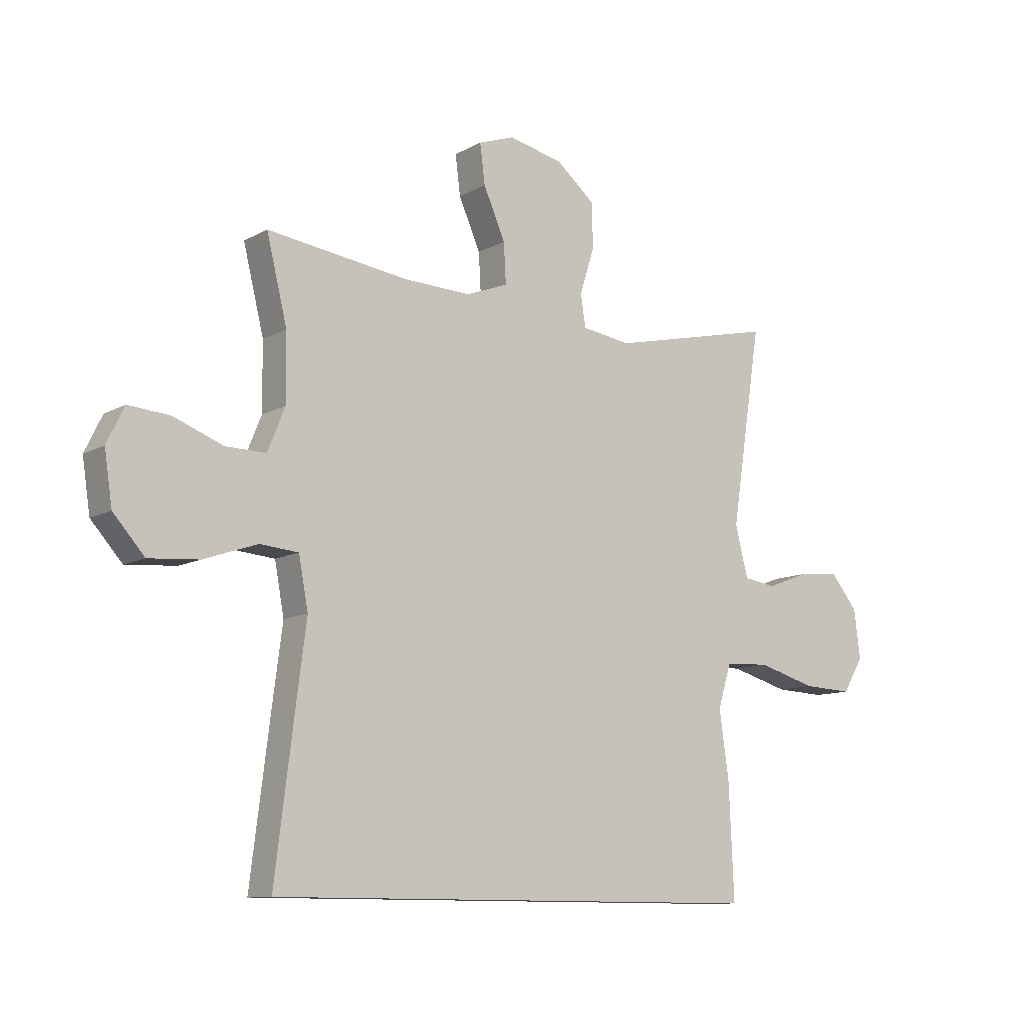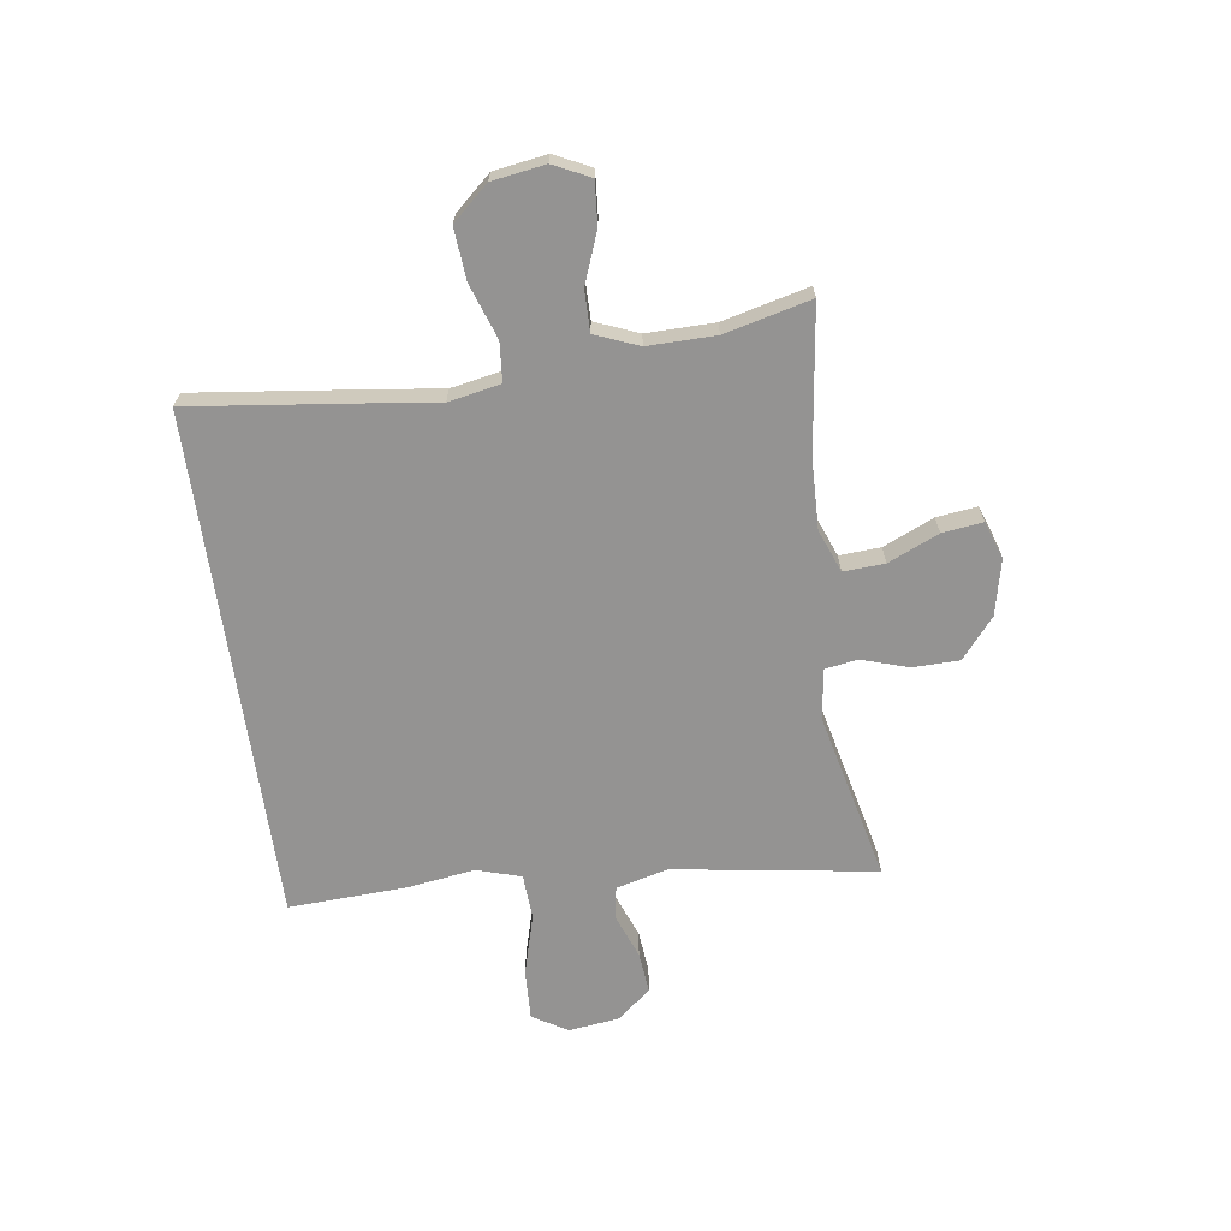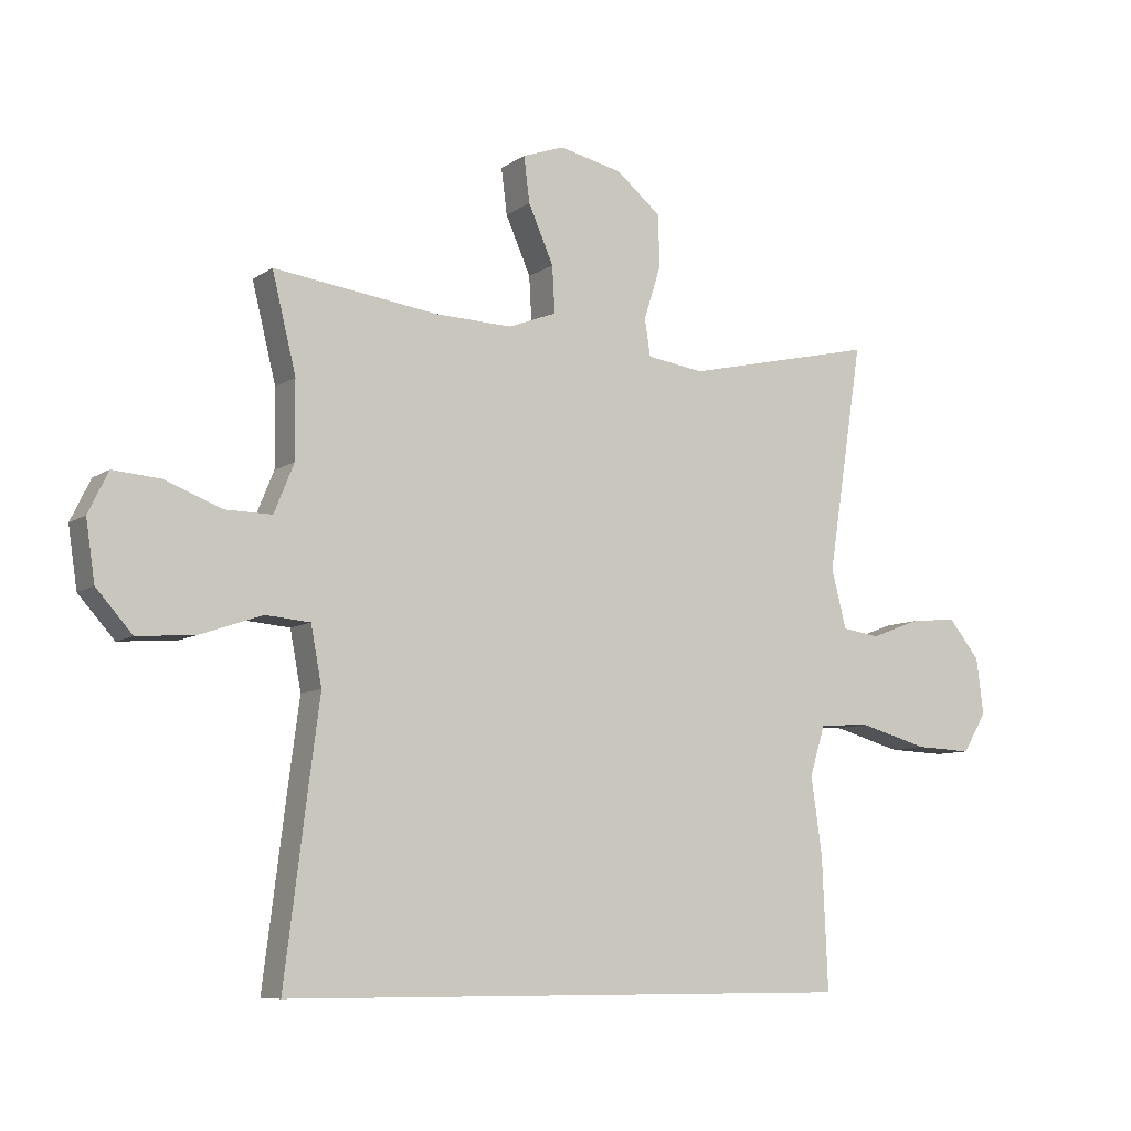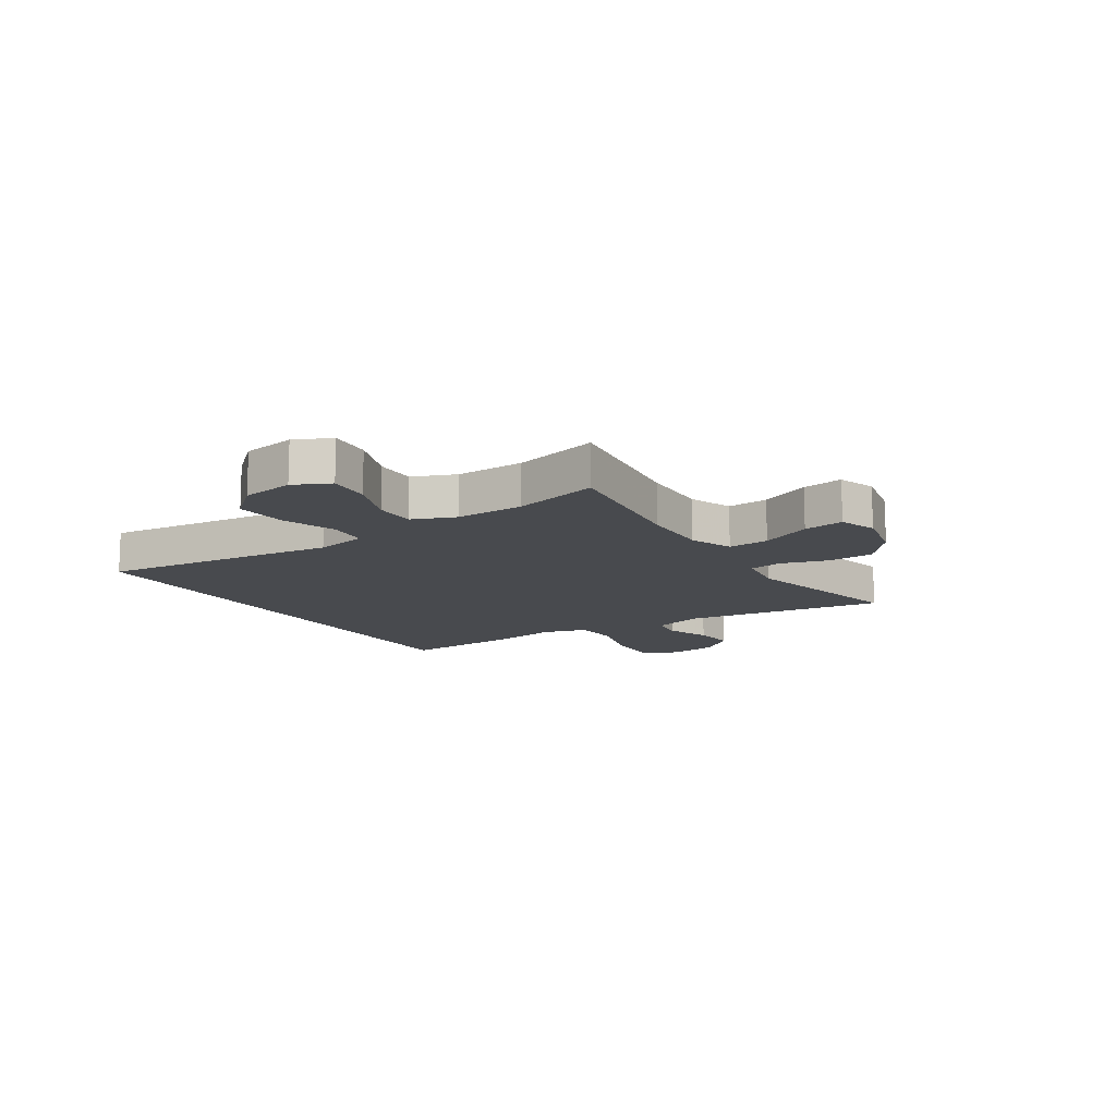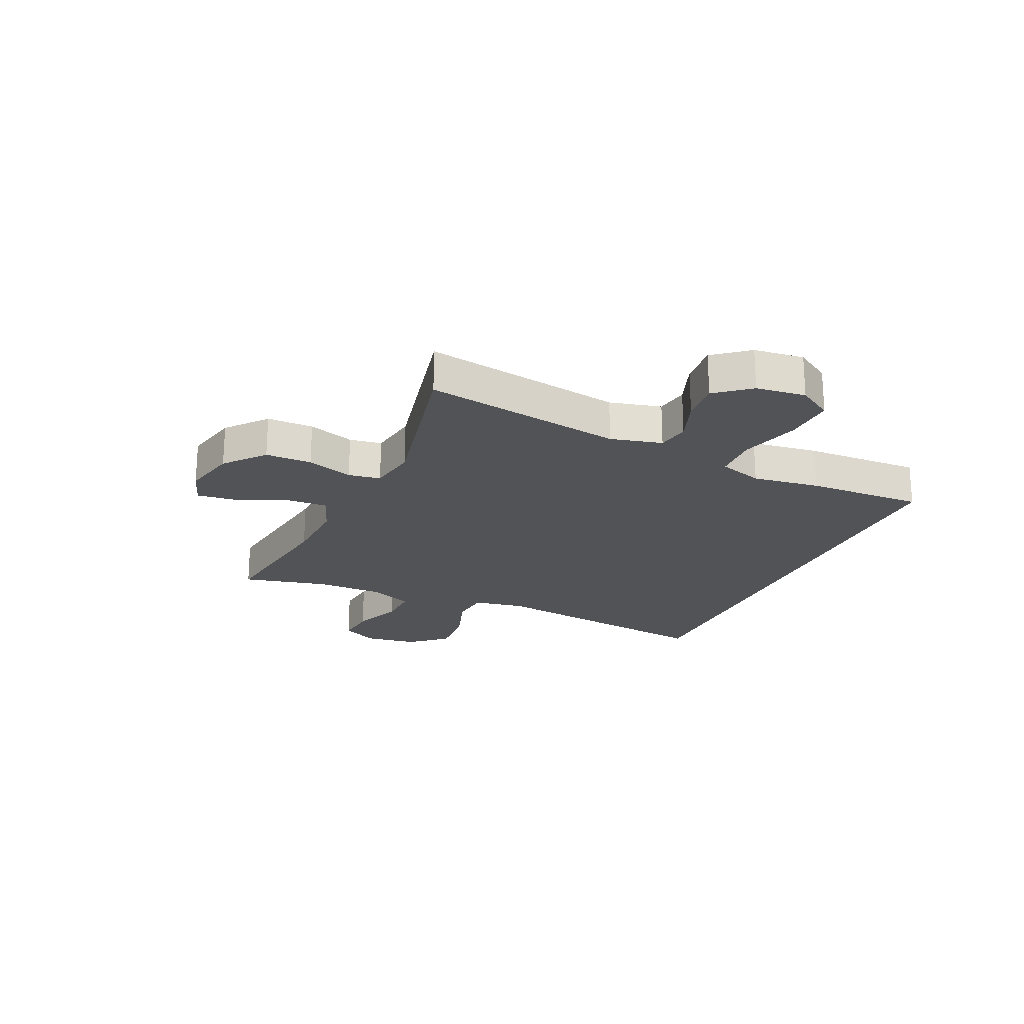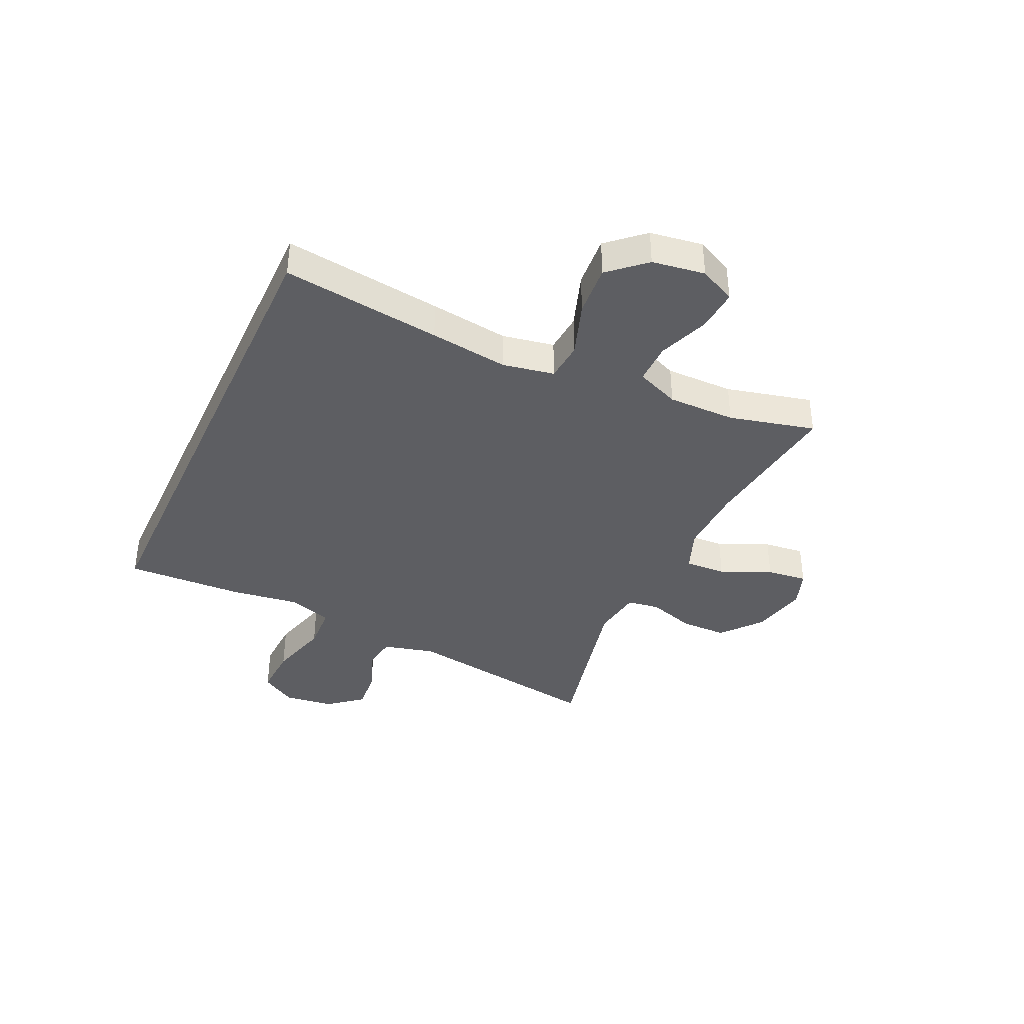
<metadata>
{"format":"obj","ext":"obj","renderer":"f3d","projection":"perspective","resolution":1024,"background":"white","views":[{"elev":-10.6,"azim":-36.5,"up":"+Z"},{"elev":-66.8,"azim":-81.8,"up":"+Y"},{"elev":-8.3,"azim":-29.9,"up":"+Z"},{"elev":-13.1,"azim":-56.9,"up":"+Y"},{"elev":-22.0,"azim":65.3,"up":"+Y"},{"elev":-38.8,"azim":-114.8,"up":"+Y"}]}
</metadata>
<code>
v -0.5 0.07 0.5
v -0.246 0.07 0.466
v -0.125 0.07 0.462
v -0.05 0.07 0.491
v -0.054 0.07 0.563
v -0.093 0.07 0.652
v -0.102 0.07 0.723
v -0.037 0.07 0.746
v 0.061 0.07 0.724
v 0.131 0.07 0.666
v 0.132 0.07 0.584
v 0.106 0.07 0.502
v 0.115 0.07 0.445
v 0.203 0.07 0.432
v 0.5 0.07 0.5
v 0.445 0.07 0.146
v 0.468 0.07 0.055
v 0.526 0.07 0.046
v 0.603 0.07 0.075
v 0.676 0.07 0.082
v 0.725 0.07 0.022
v 0.736 0.07 -0.066
v 0.699 0.07 -0.127
v 0.61 0.07 -0.123
v 0.504 0.07 -0.093
v 0.424 0.07 -0.097
v 0.4 0.07 -0.175
v 0.417 0.07 -0.294
v 0.426 0.07 -0.5
v -0.47 0.07 -0.5
v -0.435 0.07 -0.22
v -0.417 0.07 -0.082
v -0.434 0.07 0.009
v -0.503 0.07 0.015
v -0.599 0.07 -0.018
v -0.689 0.07 -0.025
v -0.745 0.07 0.038
v -0.759 0.07 0.131
v -0.728 0.07 0.195
v -0.654 0.07 0.189
v -0.565 0.07 0.155
v -0.493 0.07 0.154
v -0.462 0.07 0.23
v -0.463 0.07 0.349
v -0.5 0 0.5
v -0.246 0 0.466
v -0.125 0 0.462
v -0.05 0 0.491
v -0.054 0 0.563
v -0.093 0 0.652
v -0.102 0 0.723
v -0.037 0 0.746
v 0.061 0 0.724
v 0.131 0 0.666
v 0.132 0 0.584
v 0.106 0 0.502
v 0.115 0 0.445
v 0.203 0 0.432
v 0.5 0 0.5
v 0.445 0 0.146
v 0.468 0 0.055
v 0.526 0 0.046
v 0.603 0 0.075
v 0.676 0 0.082
v 0.725 0 0.022
v 0.736 0 -0.066
v 0.699 0 -0.127
v 0.61 0 -0.123
v 0.504 0 -0.093
v 0.424 0 -0.097
v 0.4 0 -0.175
v 0.417 0 -0.294
v 0.426 0 -0.5
v -0.47 0 -0.5
v -0.435 0 -0.22
v -0.417 0 -0.082
v -0.434 0 0.009
v -0.503 0 0.015
v -0.599 0 -0.018
v -0.689 0 -0.025
v -0.745 0 0.038
v -0.759 0 0.131
v -0.728 0 0.195
v -0.654 0 0.189
v -0.565 0 0.155
v -0.493 0 0.154
v -0.462 0 0.23
v -0.463 0 0.349
f 38 39 40 41
f 38 41 42
f 37 38 42
f 34 35 36 37
f 33 34 37 42
f 29 30 31 32
f 27 28 29 32
f 26 27 32 33
f 25 26 33 42
f 23 24 25
f 18 19 20 21
f 18 21 22 23
f 14 15 16
f 13 14 16 17
f 9 10 11 12
f 9 12 13
f 8 9 13
f 5 6 7 8
f 4 5 8 13
f 3 4 13 17
f 44 1 2
f 43 44 2 3
f 17 18 23 25
f 25 42 43
f 3 17 25 43
f 85 84 83 82
f 86 85 82
f 86 82 81
f 81 80 79 78
f 86 81 78 77
f 76 75 74 73
f 76 73 72 71
f 77 76 71 70
f 86 77 70 69
f 69 68 67
f 65 64 63 62
f 67 66 65 62
f 60 59 58
f 61 60 58 57
f 56 55 54 53
f 57 56 53
f 57 53 52
f 52 51 50 49
f 57 52 49 48
f 61 57 48 47
f 46 45 88
f 47 46 88 87
f 69 67 62 61
f 87 86 69
f 87 69 61 47
f 1 45 46 2
f 2 46 47 3
f 3 47 48 4
f 4 48 49 5
f 5 49 50 6
f 6 50 51 7
f 7 51 52 8
f 8 52 53 9
f 9 53 54 10
f 10 54 55 11
f 11 55 56 12
f 12 56 57 13
f 13 57 58 14
f 14 58 59 15
f 15 59 60 16
f 16 60 61 17
f 17 61 62 18
f 18 62 63 19
f 19 63 64 20
f 20 64 65 21
f 21 65 66 22
f 22 66 67 23
f 23 67 68 24
f 24 68 69 25
f 25 69 70 26
f 26 70 71 27
f 27 71 72 28
f 28 72 73 29
f 29 73 74 30
f 30 74 75 31
f 31 75 76 32
f 32 76 77 33
f 33 77 78 34
f 34 78 79 35
f 35 79 80 36
f 36 80 81 37
f 37 81 82 38
f 38 82 83 39
f 39 83 84 40
f 40 84 85 41
f 41 85 86 42
f 42 86 87 43
f 43 87 88 44
f 44 88 45 1

</code>
